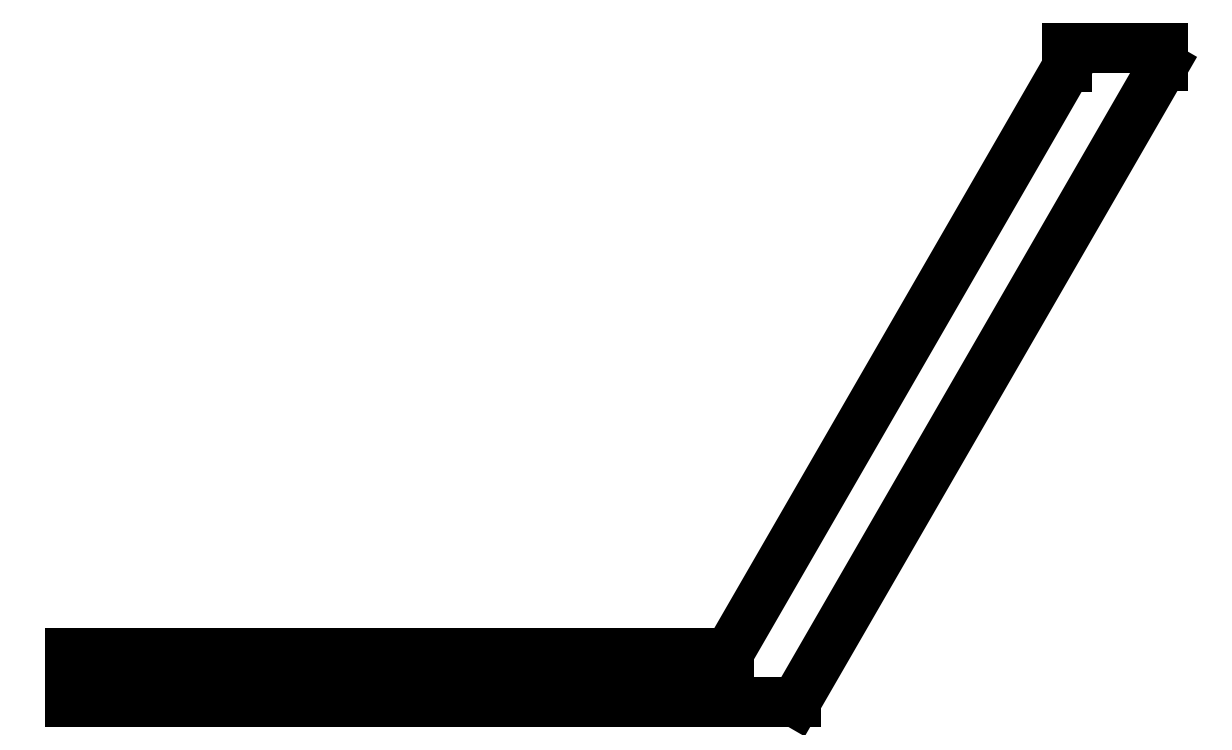
<metadata>
{"format":"dxf","ext":"dxf","renderer":"ezdxf+matplotlib","layout":"modelspace","background":"white","min_lineweight":24,"dpi":150}
</metadata>
<code>
0
SECTION
2
ENTITIES
0
LINE
8
0
10
89
20
32.91
11
89
21
35.5
0
LINE
8
0
10
89
20
35.5
11
75.5
21
35.5
0
LINE
8
0
10
75.5
20
35.5
11
75.5
21
32.85
0
LINE
8
0
10
75.5
20
32.85
11
27.67
21
-50
0
LINE
8
0
10
27.67
20
-50
11
-65.5
21
-50
0
LINE
8
0
10
-65.5
20
-50
11
-65.5
21
-57
0
LINE
8
0
10
-65.5
20
-57
11
37.09
21
-57
0
LINE
8
0
10
37.09
20
-57
11
89
21
32.91
0
ENDSEC
0
EOF

</code>
